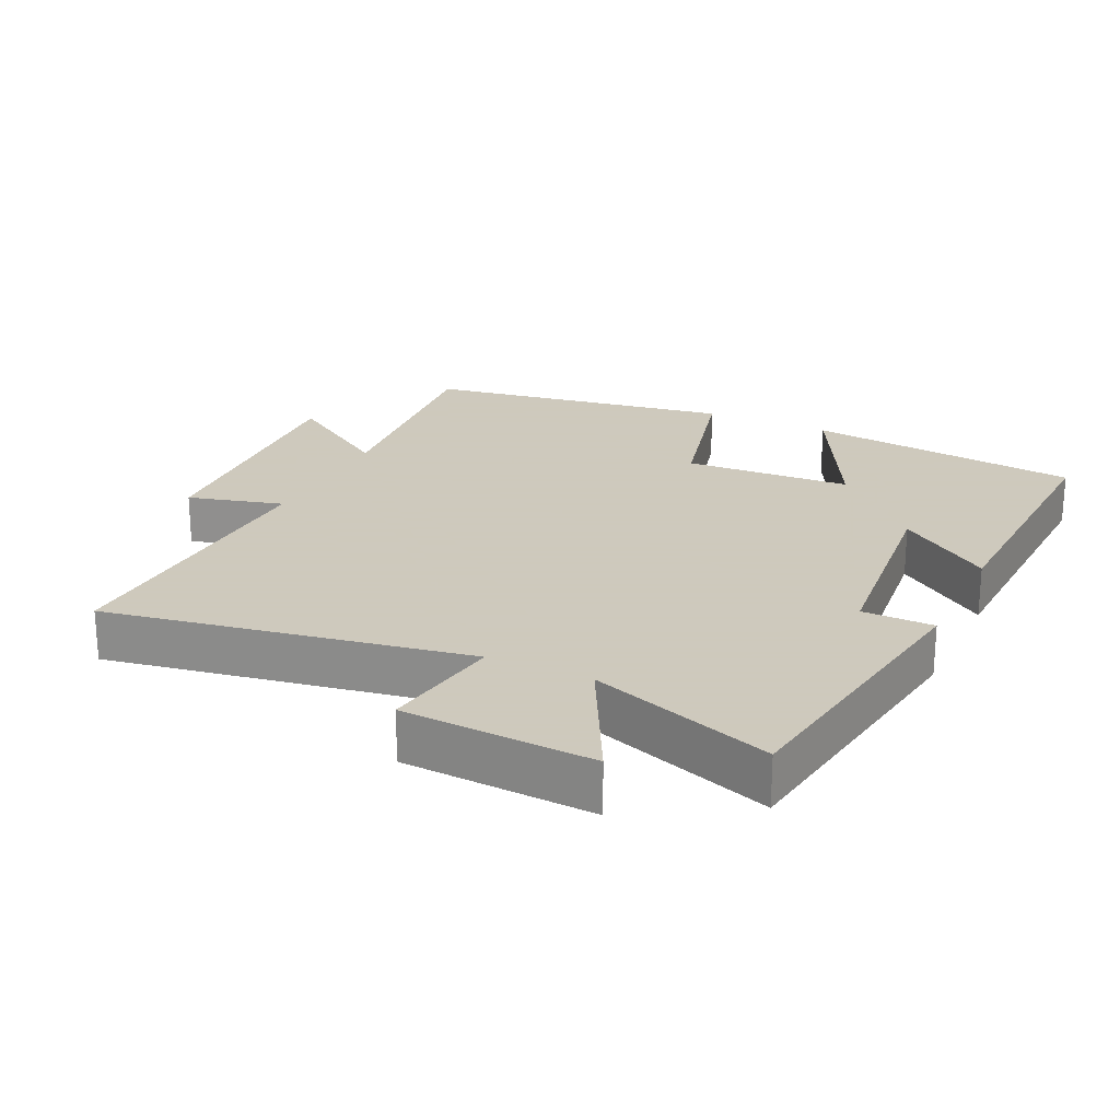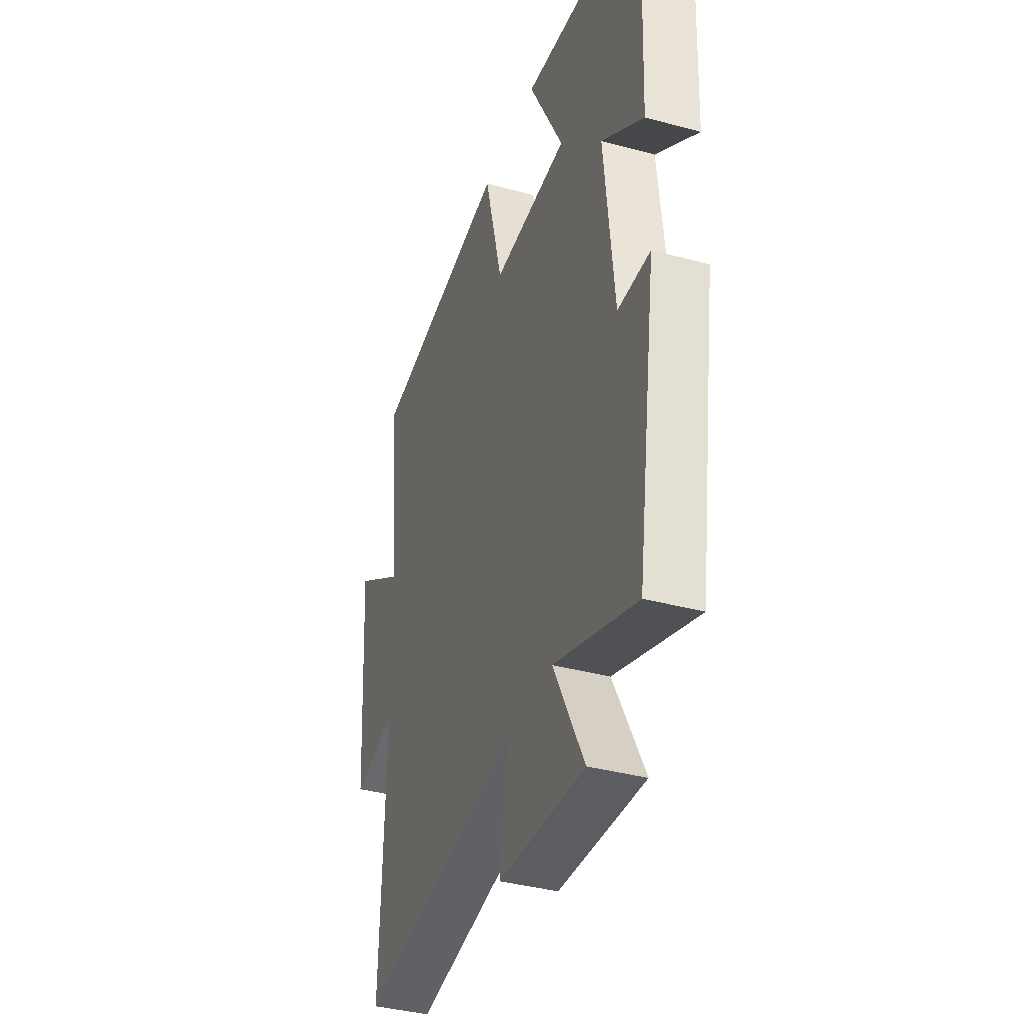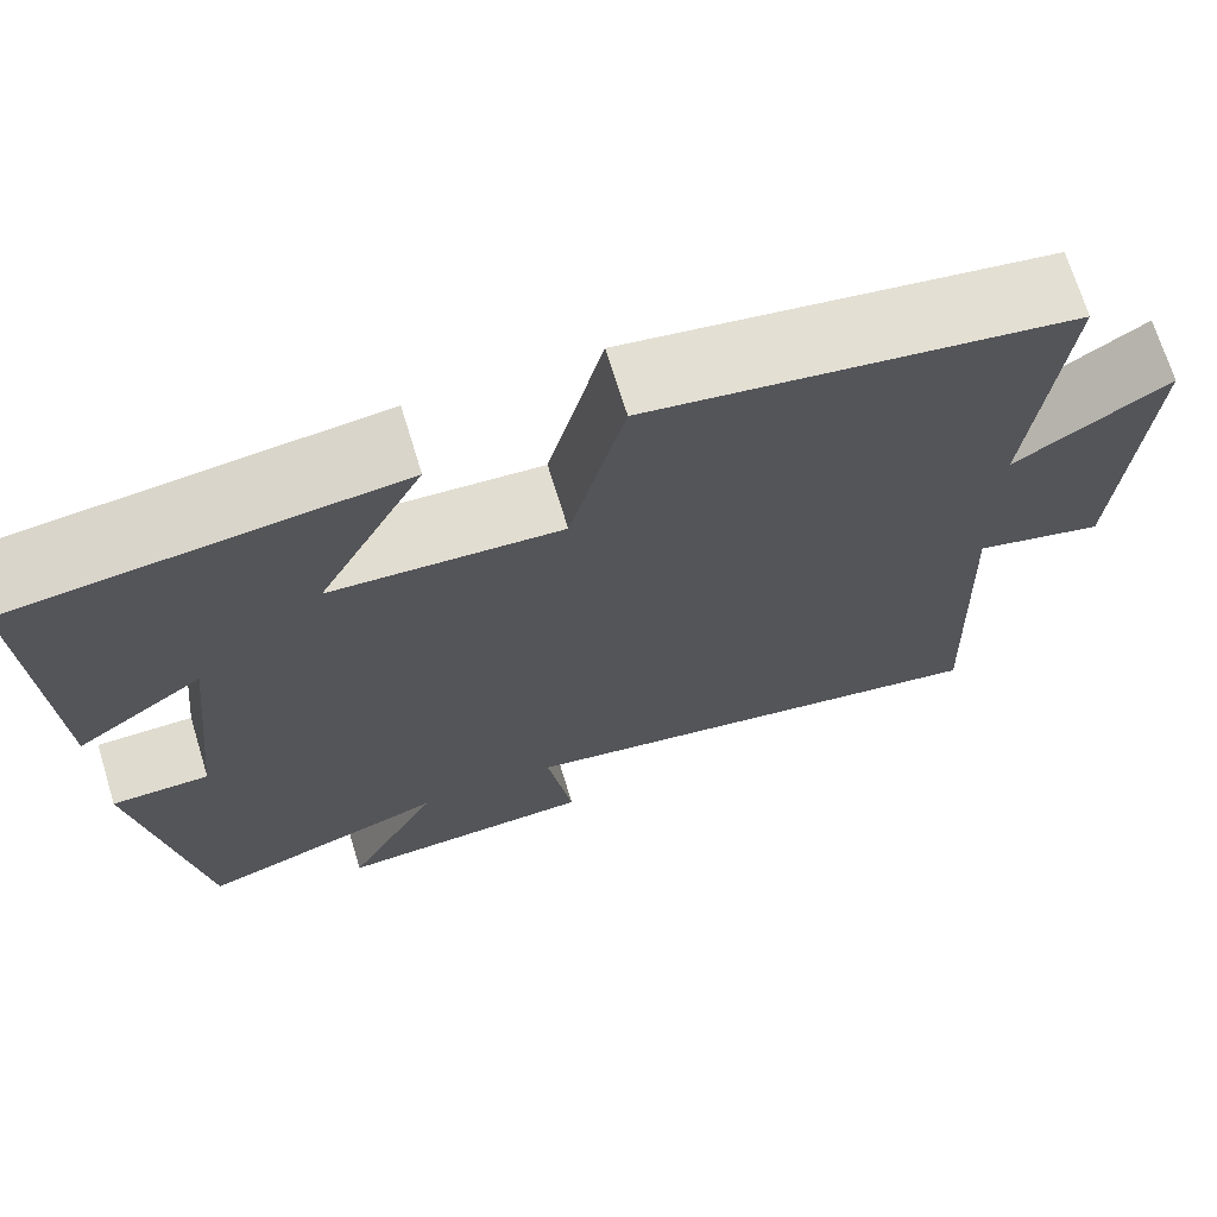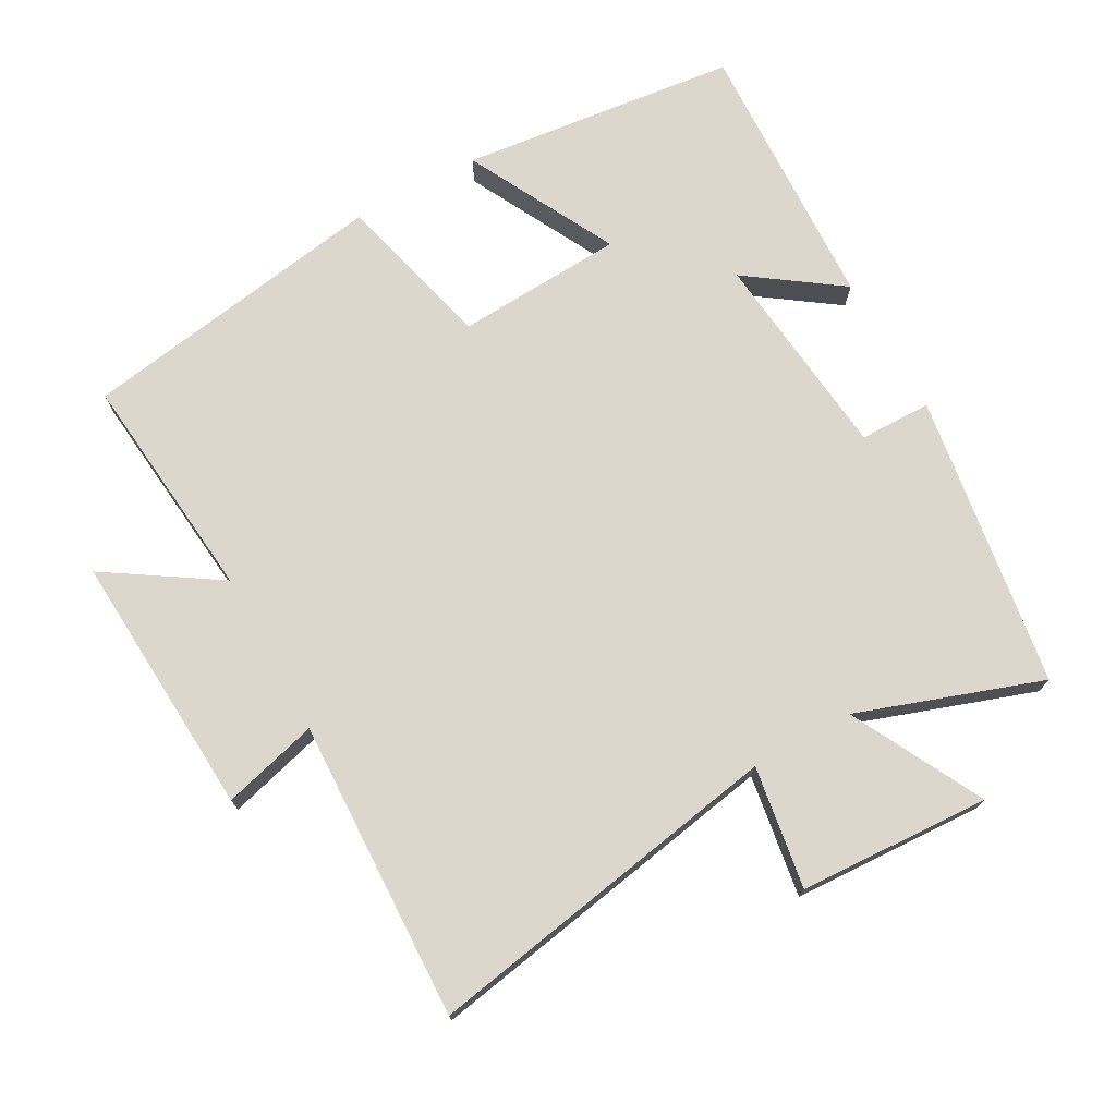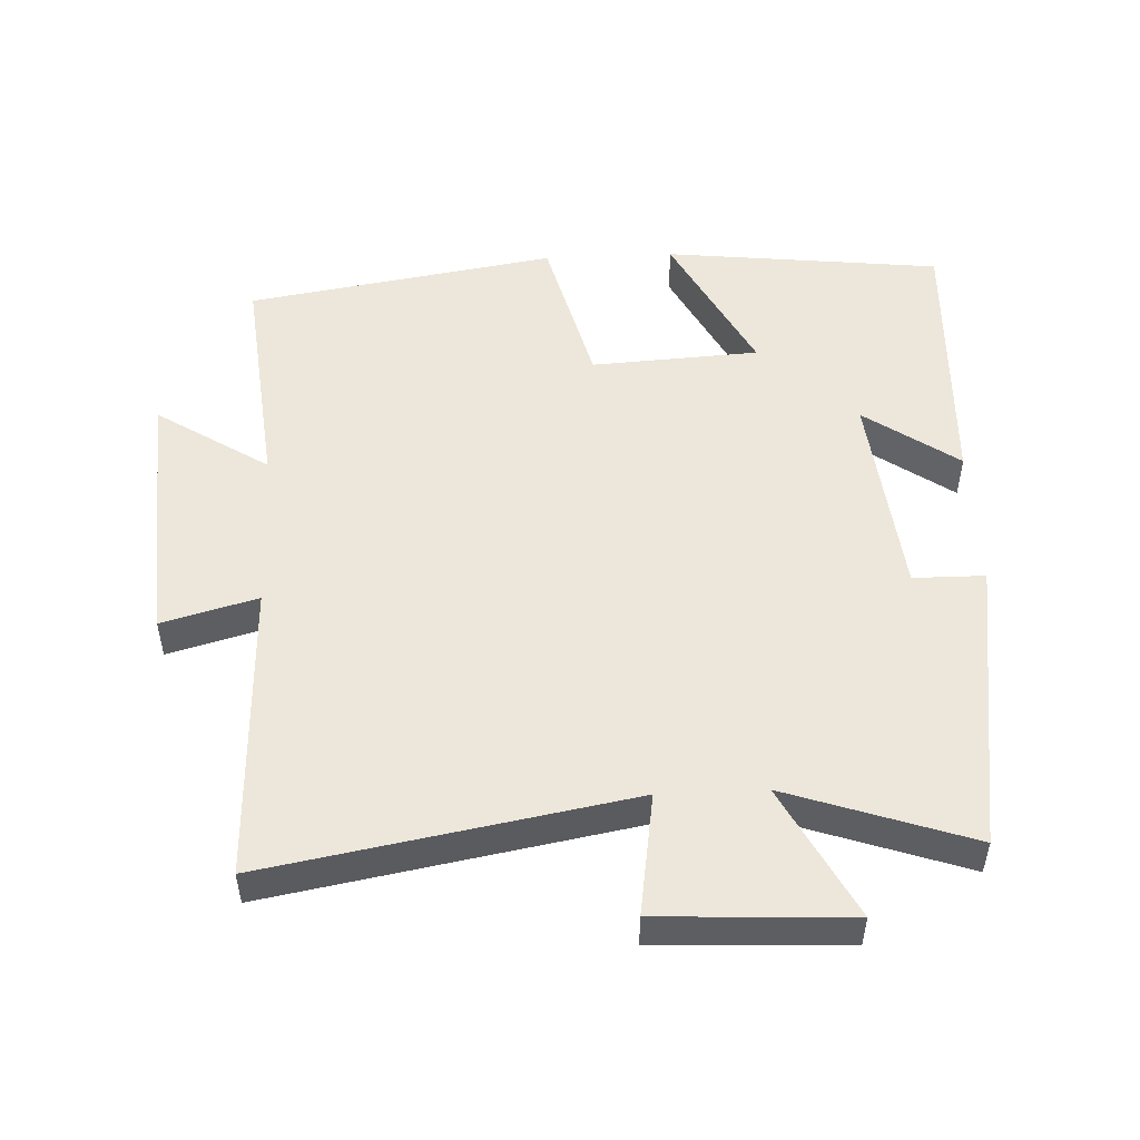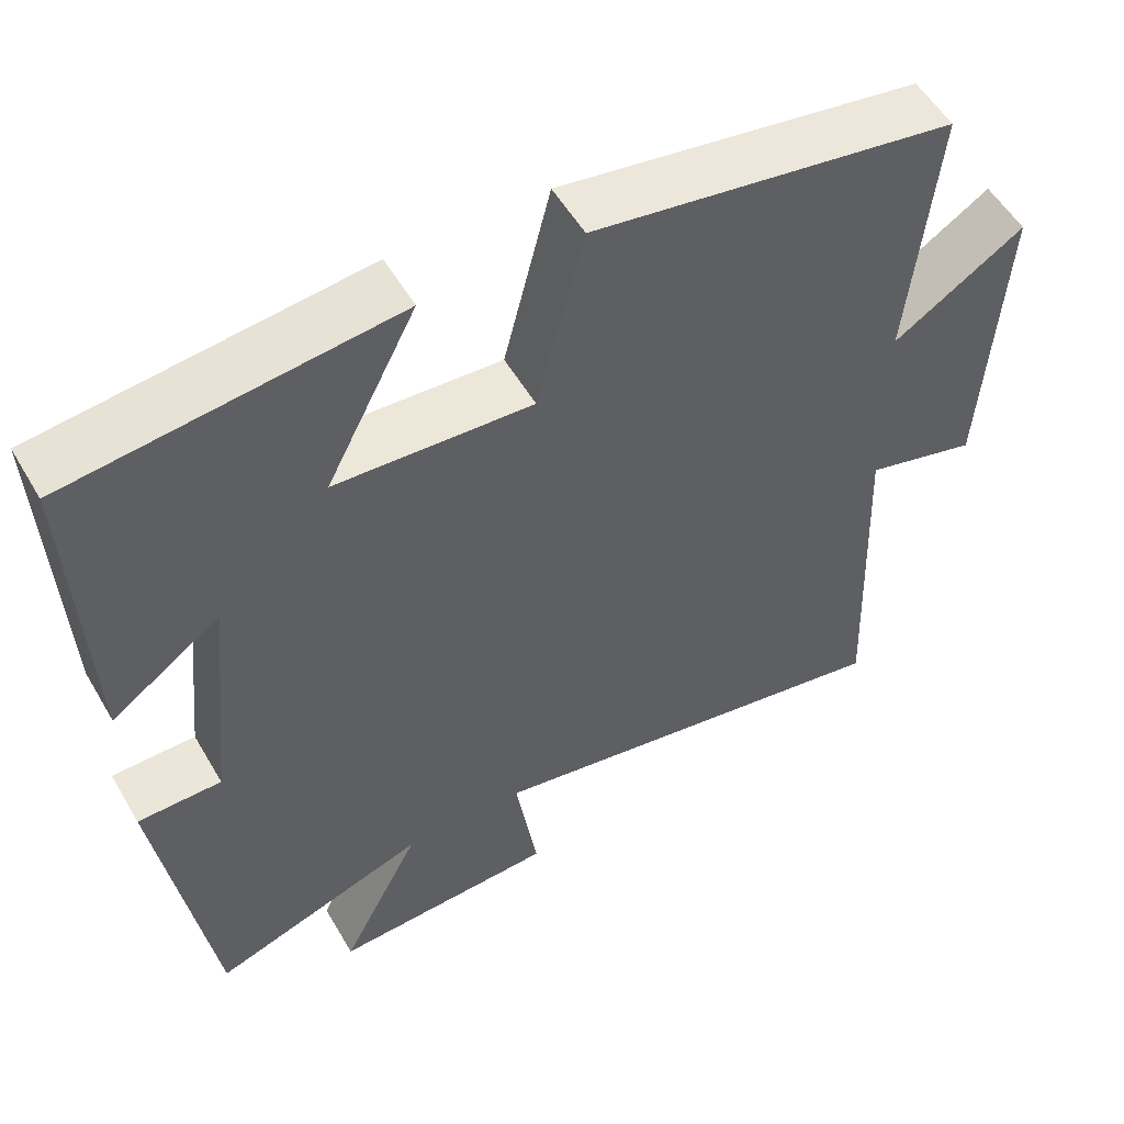
<metadata>
{"format":"obj","ext":"obj","renderer":"f3d","projection":"perspective","resolution":1024,"background":"white","views":[{"elev":22.6,"azim":-154.5,"up":"+Y"},{"elev":-38.0,"azim":-109.0,"up":"+Z"},{"elev":70.2,"azim":-17.1,"up":"+Z"},{"elev":73.3,"azim":151.0,"up":"+Y"},{"elev":51.0,"azim":177.3,"up":"+Y"},{"elev":54.1,"azim":-29.8,"up":"+Z"}]}
</metadata>
<code>
v 0.534 0.07 0.427
v 0.5 0.07 0.09
v 0.664 0.07 0.196
v 0.64 0.07 -0.192
v 0.5 0.07 -0.154
v 0.516 0.07 -0.594
v -0.014 0.07 -0.5
v 0.014 0.07 -0.679
v -0.266 0.07 -0.693
v -0.166 0.07 -0.5
v -0.435 0.07 -0.593
v -0.5 0.07 -0.162
v -0.395 0.07 -0.161
v -0.363 0.07 0.147
v -0.5 0.07 0.05
v -0.517 0.07 0.453
v -0.111 0.07 0.5
v -0.224 0.07 0.281
v 0.022 0.07 0.267
v 0.081 0.07 0.5
v 0.534 0 0.427
v 0.5 0 0.09
v 0.664 0 0.196
v 0.64 0 -0.192
v 0.5 0 -0.154
v 0.516 0 -0.594
v -0.014 0 -0.5
v 0.014 0 -0.679
v -0.266 0 -0.693
v -0.166 0 -0.5
v -0.435 0 -0.593
v -0.5 0 -0.162
v -0.395 0 -0.161
v -0.363 0 0.147
v -0.5 0 0.05
v -0.517 0 0.453
v -0.111 0 0.5
v -0.224 0 0.281
v 0.022 0 0.267
v 0.081 0 0.5
f 19 20 1 2
f 18 19 2
f 15 16 17 18
f 14 15 18
f 13 14 18 2
f 10 11 12 13
f 10 13 2
f 7 8 9 10
f 7 10 2 3
f 5 6 7
f 5 7 3
f 3 4 5
f 22 21 40 39
f 22 39 38
f 38 37 36 35
f 38 35 34
f 22 38 34 33
f 33 32 31 30
f 22 33 30
f 30 29 28 27
f 23 22 30 27
f 27 26 25
f 23 27 25
f 25 24 23
f 1 21 22 2
f 2 22 23 3
f 3 23 24 4
f 4 24 25 5
f 5 25 26 6
f 6 26 27 7
f 7 27 28 8
f 8 28 29 9
f 9 29 30 10
f 10 30 31 11
f 11 31 32 12
f 12 32 33 13
f 13 33 34 14
f 14 34 35 15
f 15 35 36 16
f 16 36 37 17
f 17 37 38 18
f 18 38 39 19
f 19 39 40 20
f 20 40 21 1

</code>
